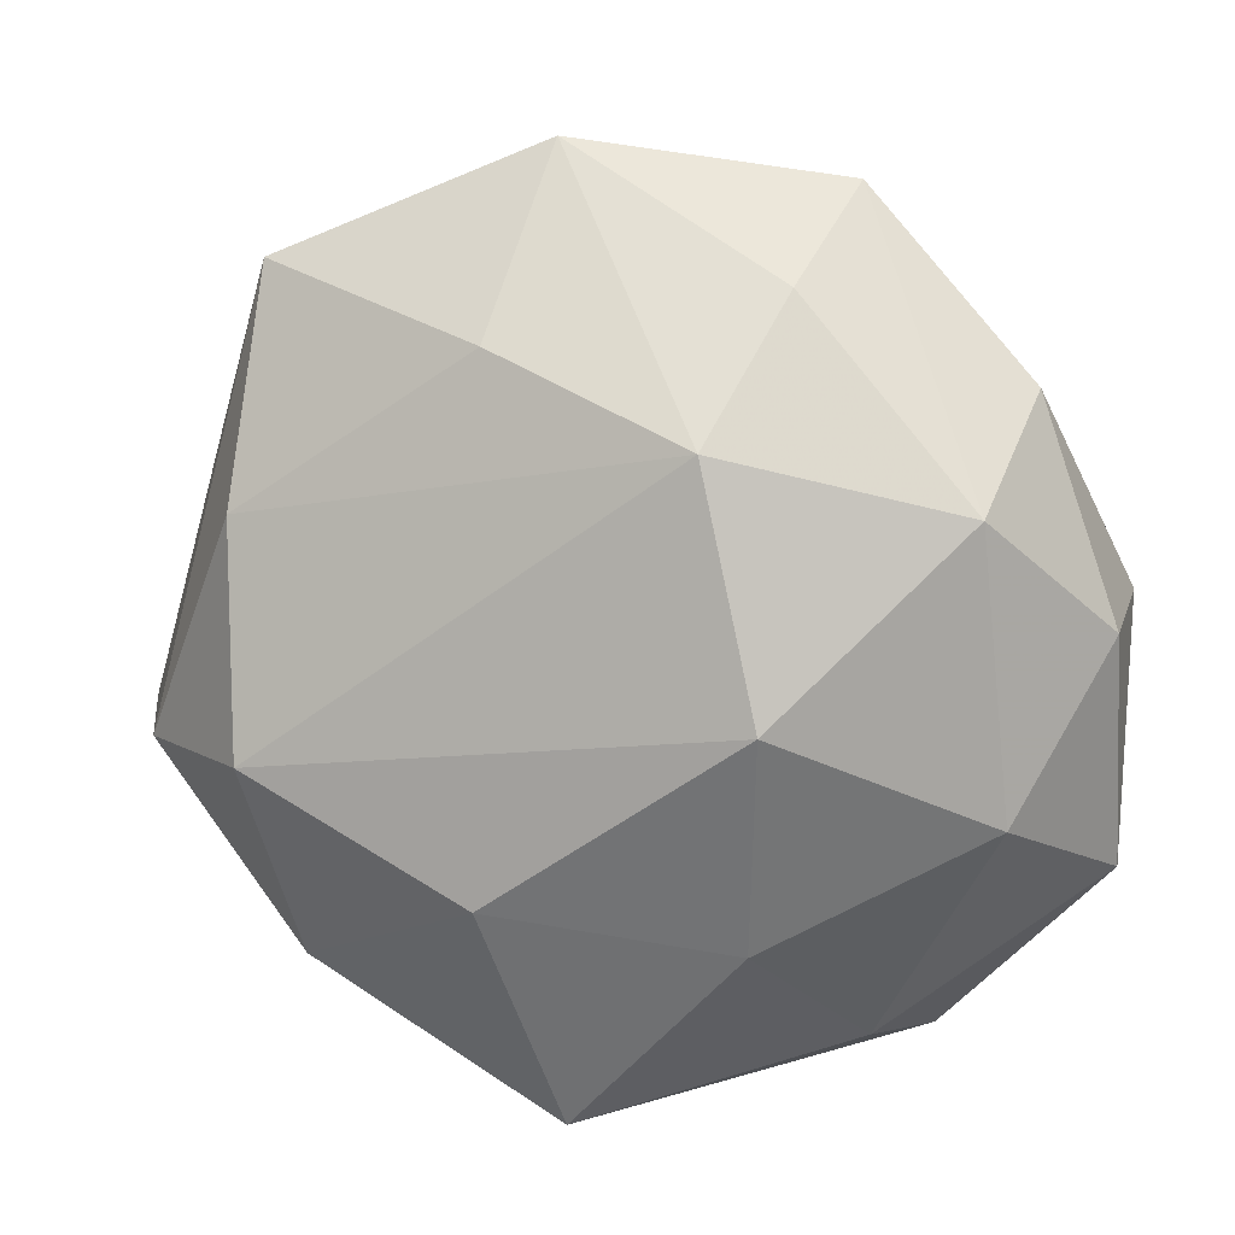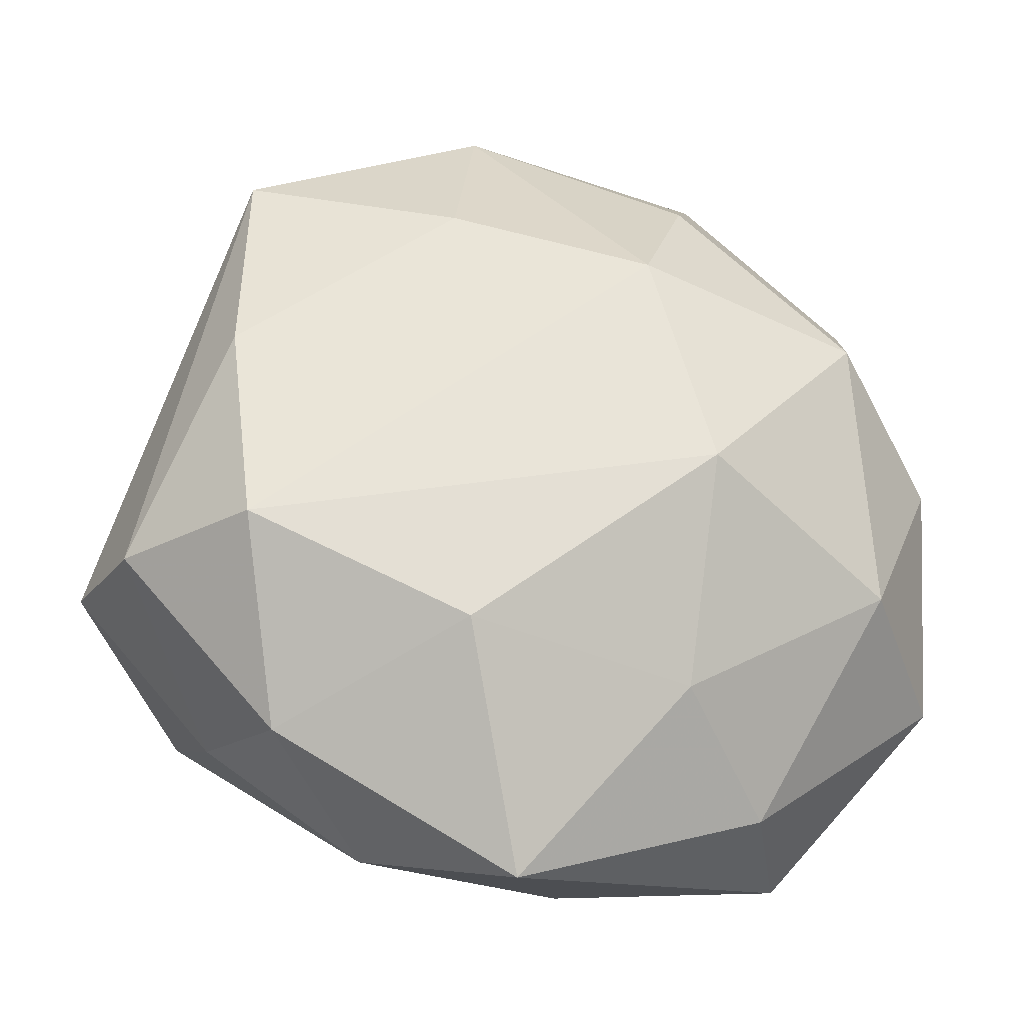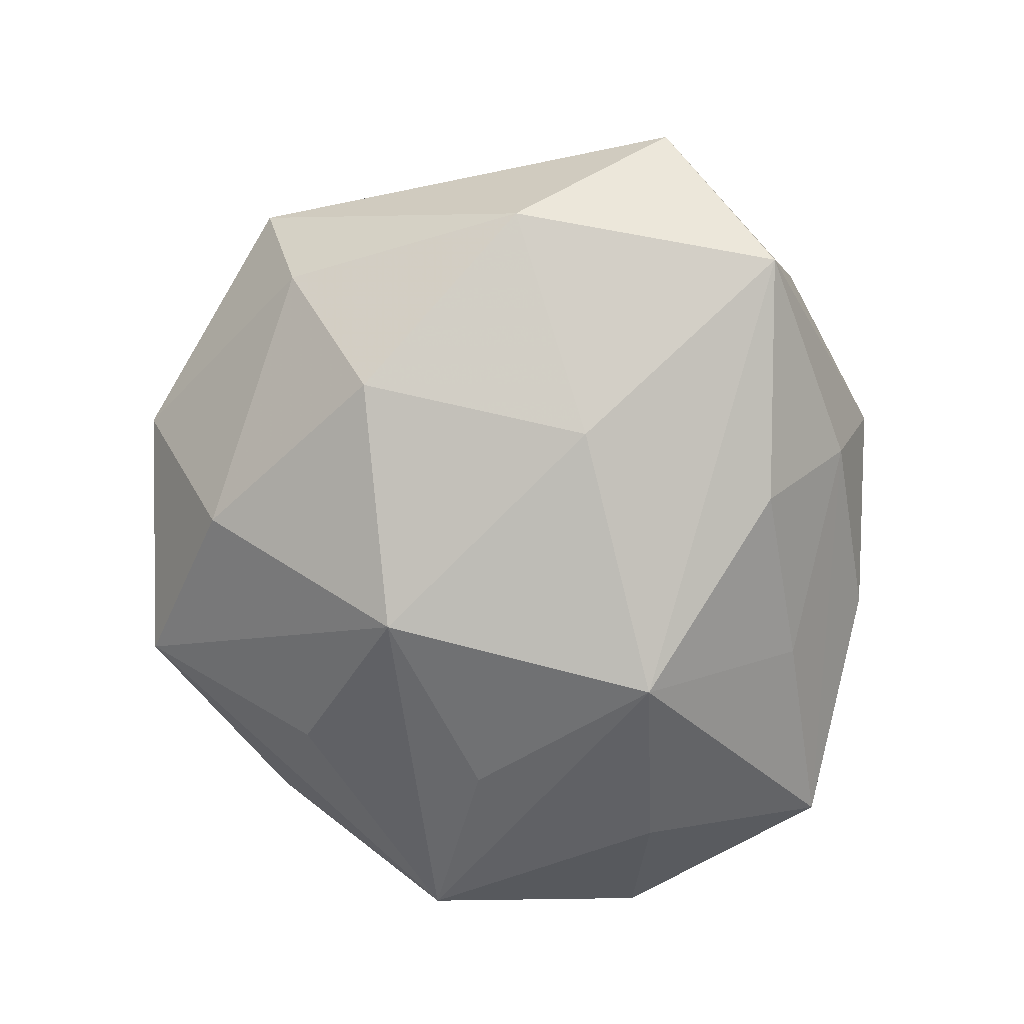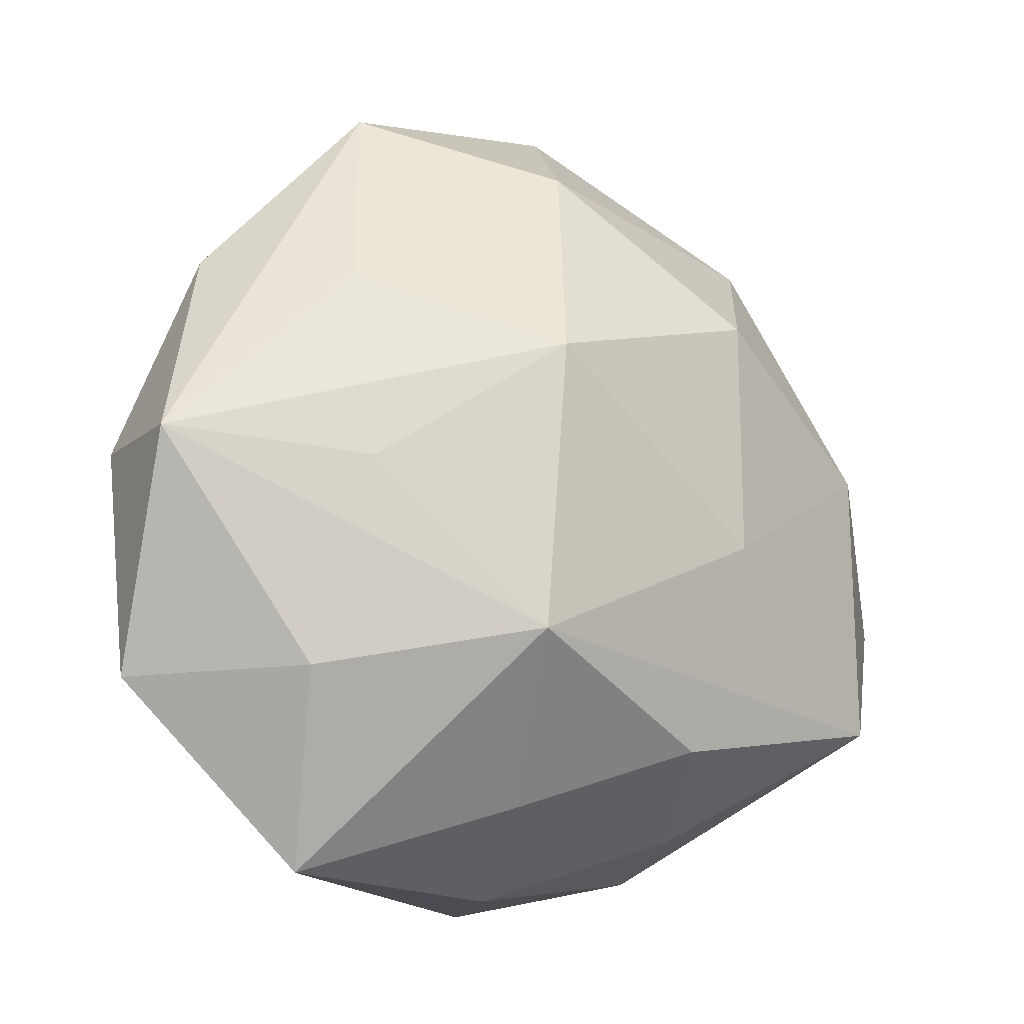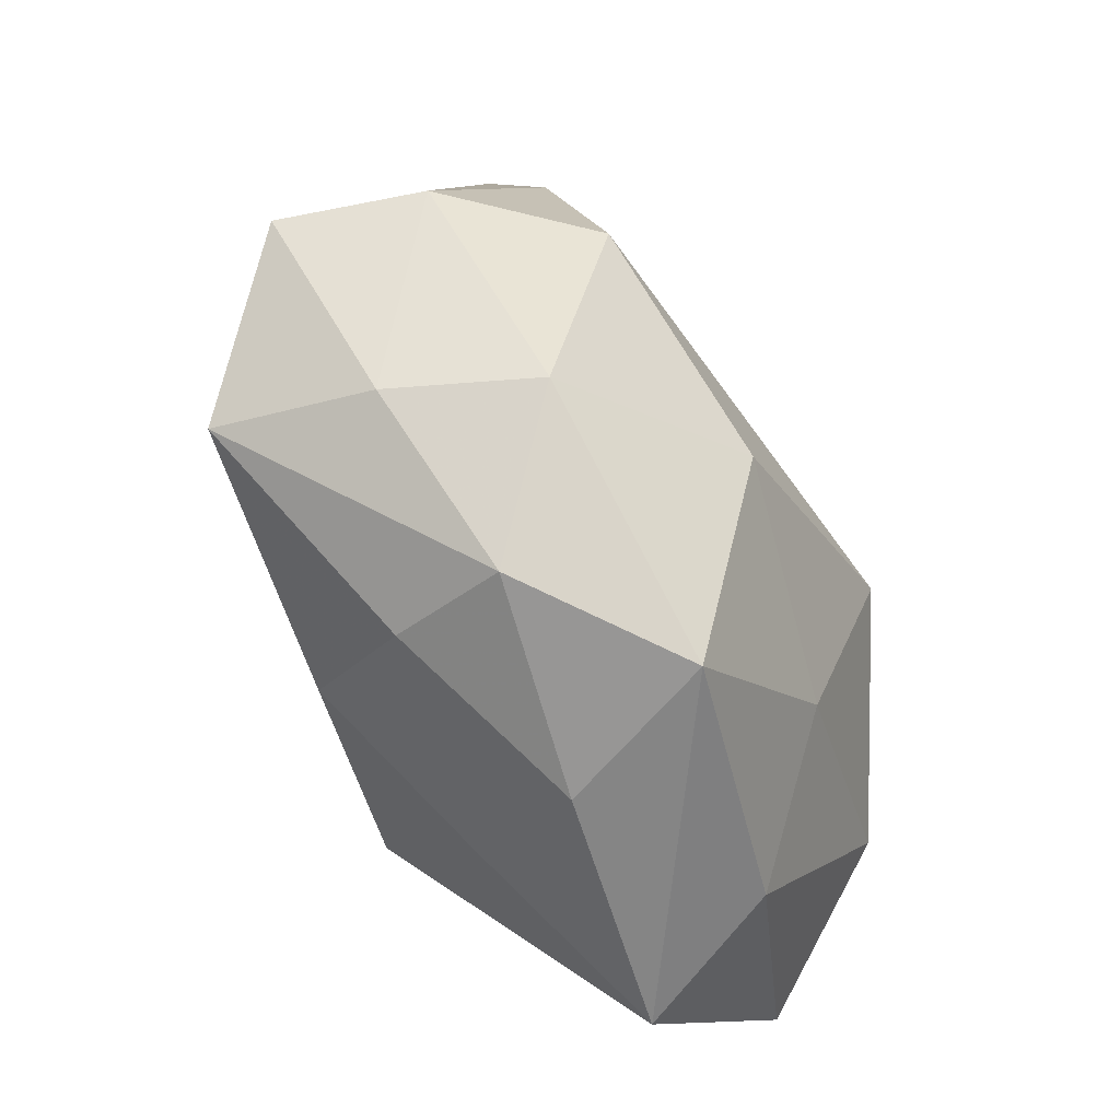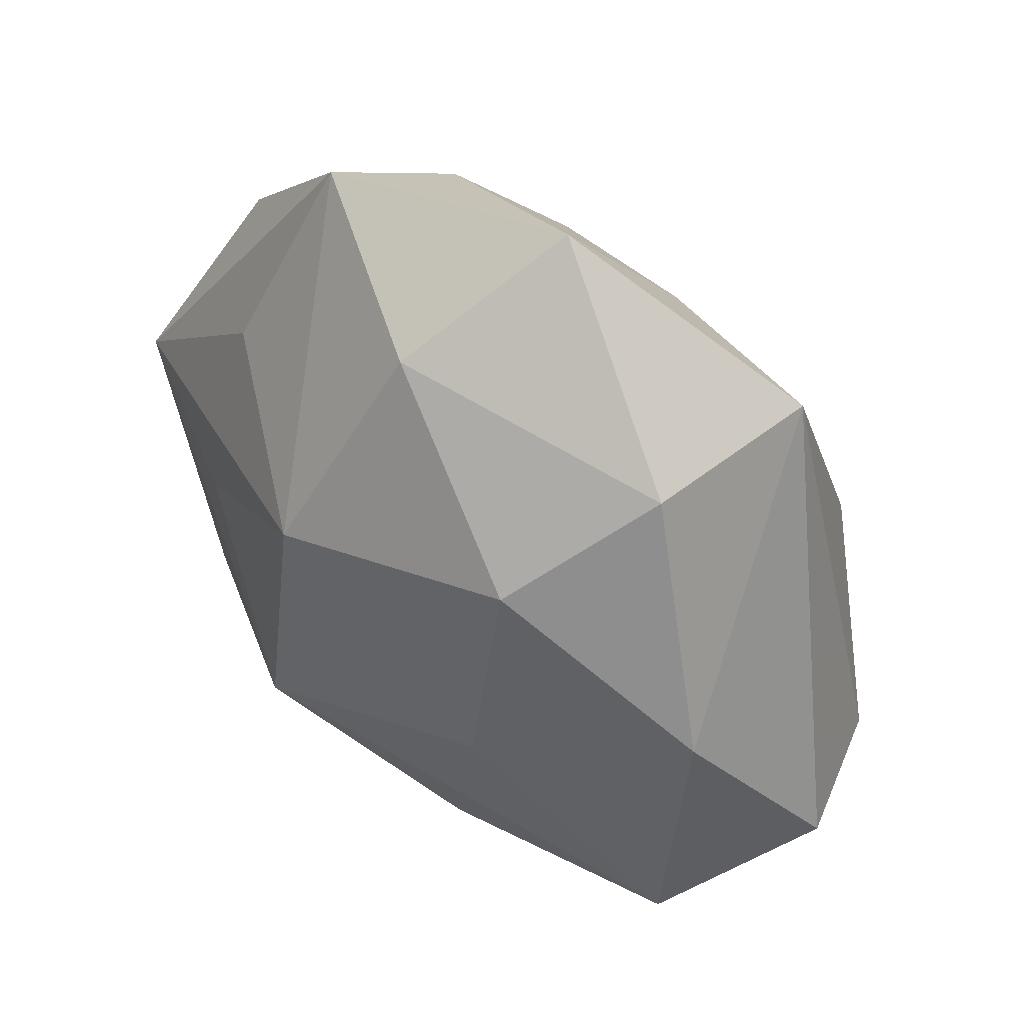
<metadata>
{"format":"obj","ext":"obj","renderer":"f3d","projection":"perspective","resolution":1024,"background":"white","views":[{"elev":15.1,"azim":11.0,"up":"+Y"},{"elev":-20.5,"azim":-9.0,"up":"+Y"},{"elev":-78.5,"azim":-97.7,"up":"+Z"},{"elev":-10.5,"azim":147.6,"up":"+Y"},{"elev":-67.3,"azim":-61.3,"up":"+Y"},{"elev":51.2,"azim":-139.5,"up":"+Y"}]}
</metadata>
<code>
v 0.02282 0.02051 -0.01128
v -0.0247 -0.02412 0.01181
v -0.00951 -0.02224 -0.01812
v 0.01389 8.957e-05 0.02343
v 0.01241 -0.01984 0.01675
v 0.0101 -0.01269 -0.02375
v 0.0325 0.02283 0.001108
v 0.03939 0.004349 0.00451
v -0.005473 0.0416 0.002167
v 0.003029 -0.03572 -0.001423
v 0.01421 0.03139 0.009555
v 0.001276 0.03262 -0.01228
v 0.02526 -0.03357 -0.006072
v -0.008271 -0.01576 0.02168
v -0.02954 0.01295 0.0139
v 0.006885 -0.02778 -0.01257
v 0.02108 -0.02967 0.006786
v 0.0318 -0.009451 0.01321
v -0.02815 0.03215 0.006741
v 0.01792 0.0382 -0.002858
v -0.01361 -0.03007 -0.007945
v 0.008672 0.02047 0.0197
v -0.02998 -0.02311 -0.0006724
v 0.02787 -0.01603 -0.01347
v -0.008999 0.02689 0.01401
v -0.01543 0.01882 -0.01841
v 0.00728 0.01342 -0.02265
v -0.03348 0.006312 -0.01298
v -0.04257 -0.007802 -0.004375
v 0.04022 0.004758 -0.008348
v 0.04002 -0.01661 -0.0007397
v -0.0158 -0.03377 0.002602
v -0.02361 0.02787 -0.006793
v -0.02794 -0.006116 0.01908
v -0.03855 -0.007471 0.008022
v 0.02935 0.01518 0.01446
v -0.002786 -0.03693 0.013
v -0.01392 -0.003123 -0.02084
v 0.02352 0.002426 -0.0167
v -0.03254 -0.01935 -0.01497
f 40 6 3
f 19 35 15
f 28 19 33
f 26 28 33
f 15 35 34
f 34 22 15
f 24 30 31
f 6 30 24
f 33 19 9
f 15 22 25
f 25 19 15
f 22 9 25
f 25 9 19
f 38 6 40
f 40 28 38
f 28 26 38
f 38 27 6
f 26 27 38
f 40 23 29
f 29 23 35
f 29 28 40
f 35 19 29
f 19 28 29
f 32 23 40
f 2 34 35
f 2 32 37
f 35 23 2
f 23 32 2
f 22 34 4
f 31 30 8
f 8 18 31
f 20 30 1
f 1 27 20
f 30 27 1
f 39 30 6
f 6 27 39
f 39 27 30
f 6 24 13
f 13 24 31
f 12 26 33
f 33 9 12
f 12 9 20
f 20 27 12
f 12 27 26
f 20 9 11
f 11 9 22
f 14 4 34
f 14 2 37
f 34 2 14
f 18 4 5
f 5 14 37
f 4 14 5
f 7 30 20
f 7 8 30
f 16 3 6
f 6 13 16
f 37 13 17
f 17 5 37
f 18 5 17
f 31 18 17
f 17 13 31
f 36 11 22
f 8 7 36
f 20 11 36
f 36 7 20
f 22 4 36
f 36 4 18
f 18 8 36
f 37 32 10
f 10 13 37
f 21 16 13
f 13 10 21
f 3 16 21
f 40 3 21
f 21 32 40
f 21 10 32

</code>
